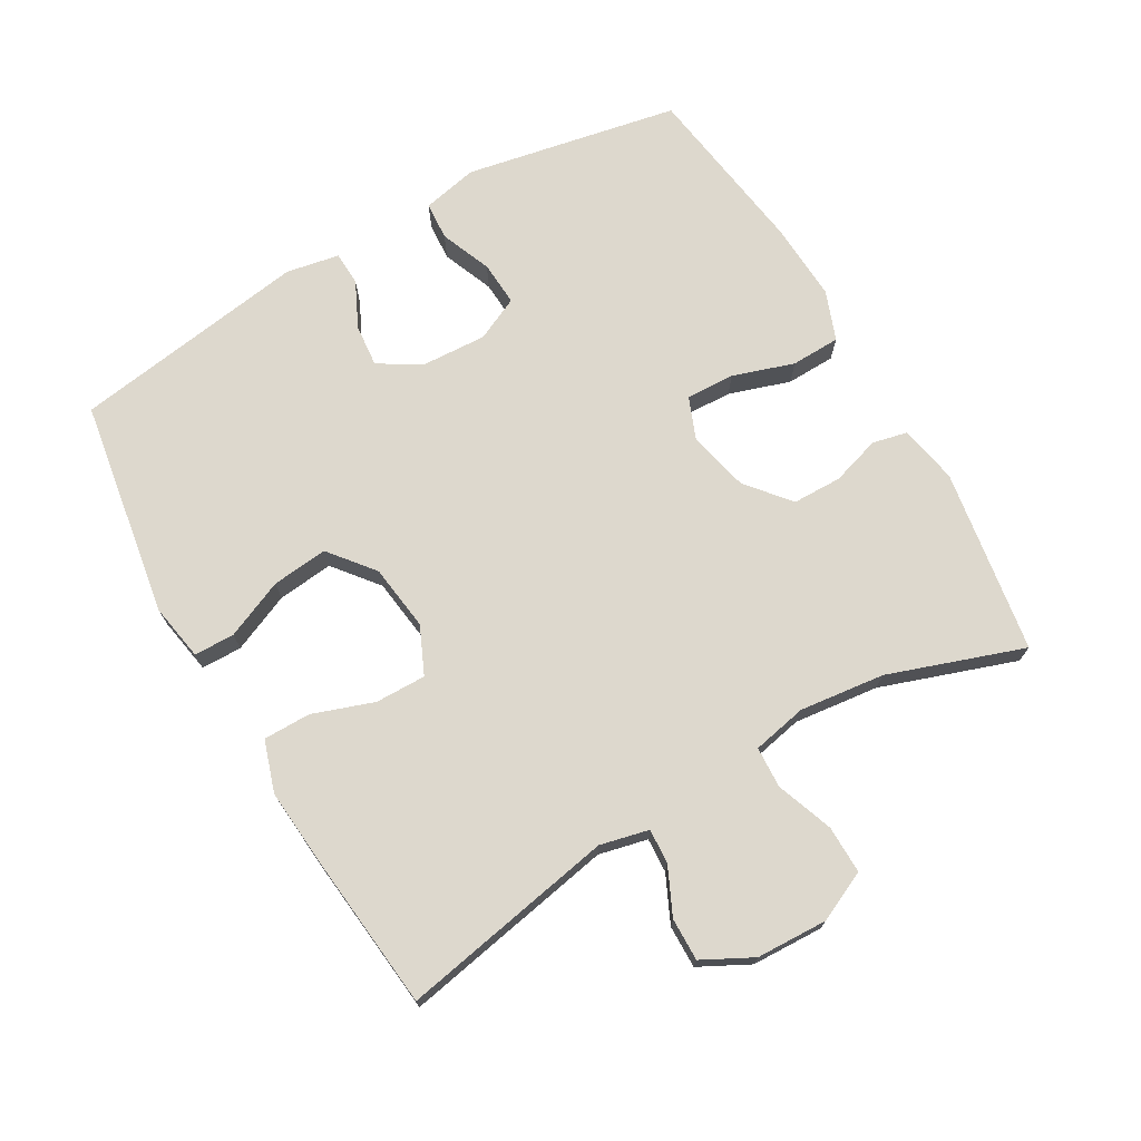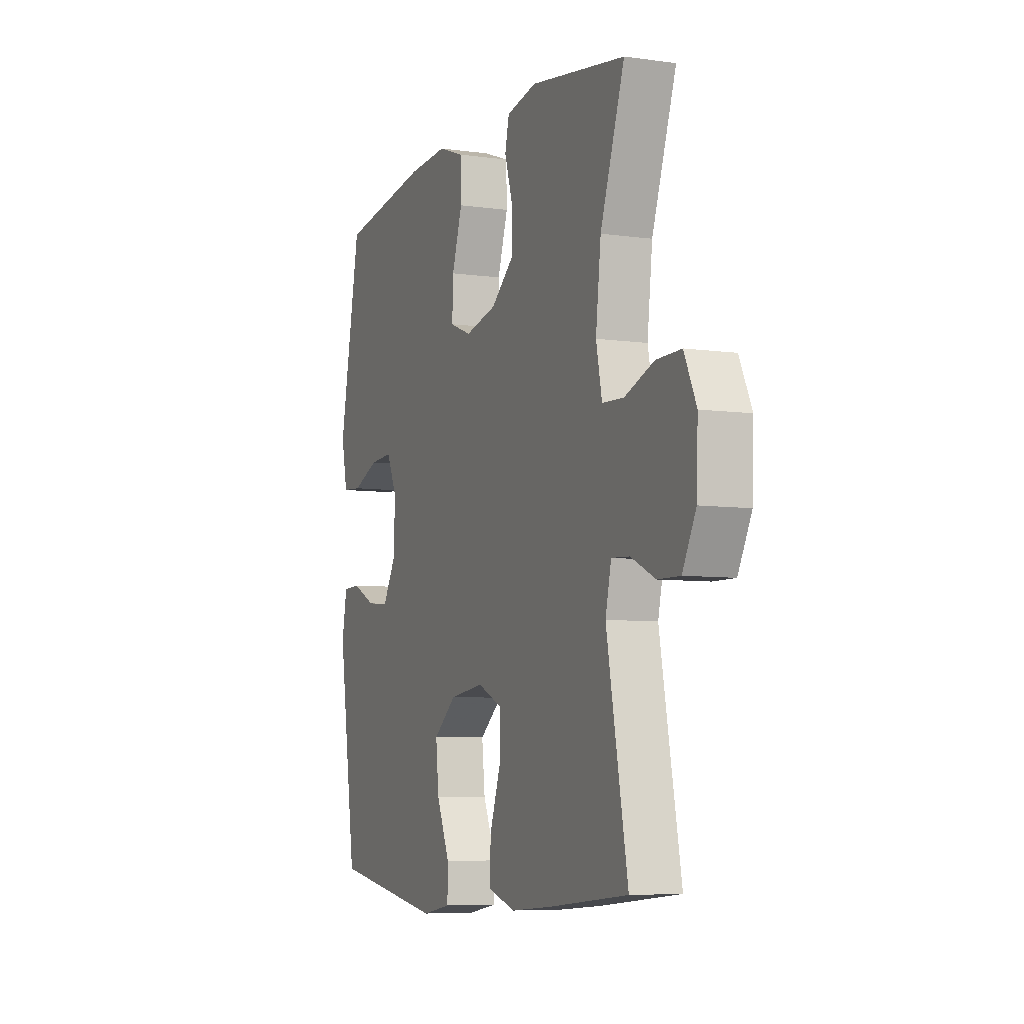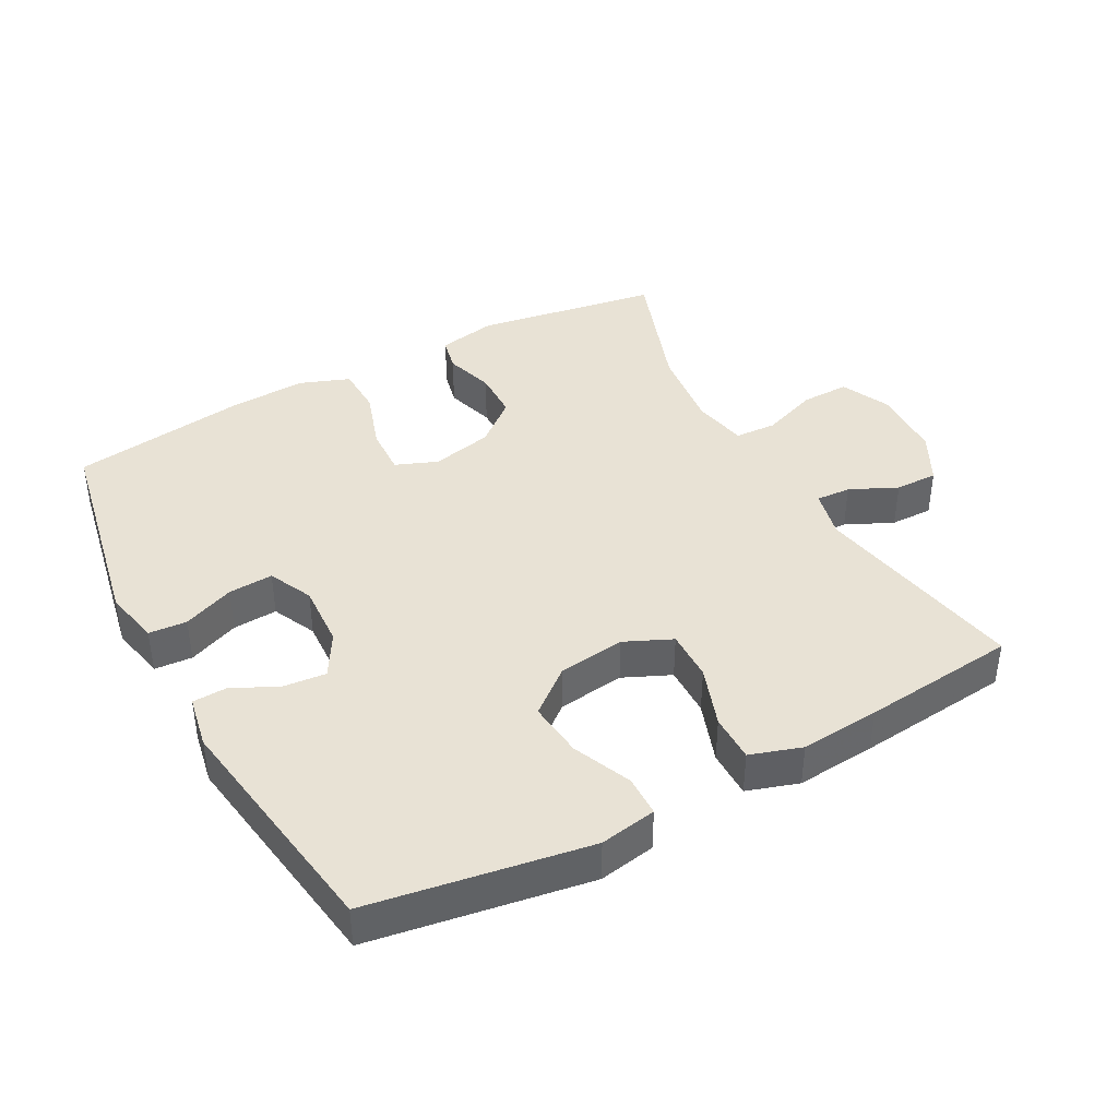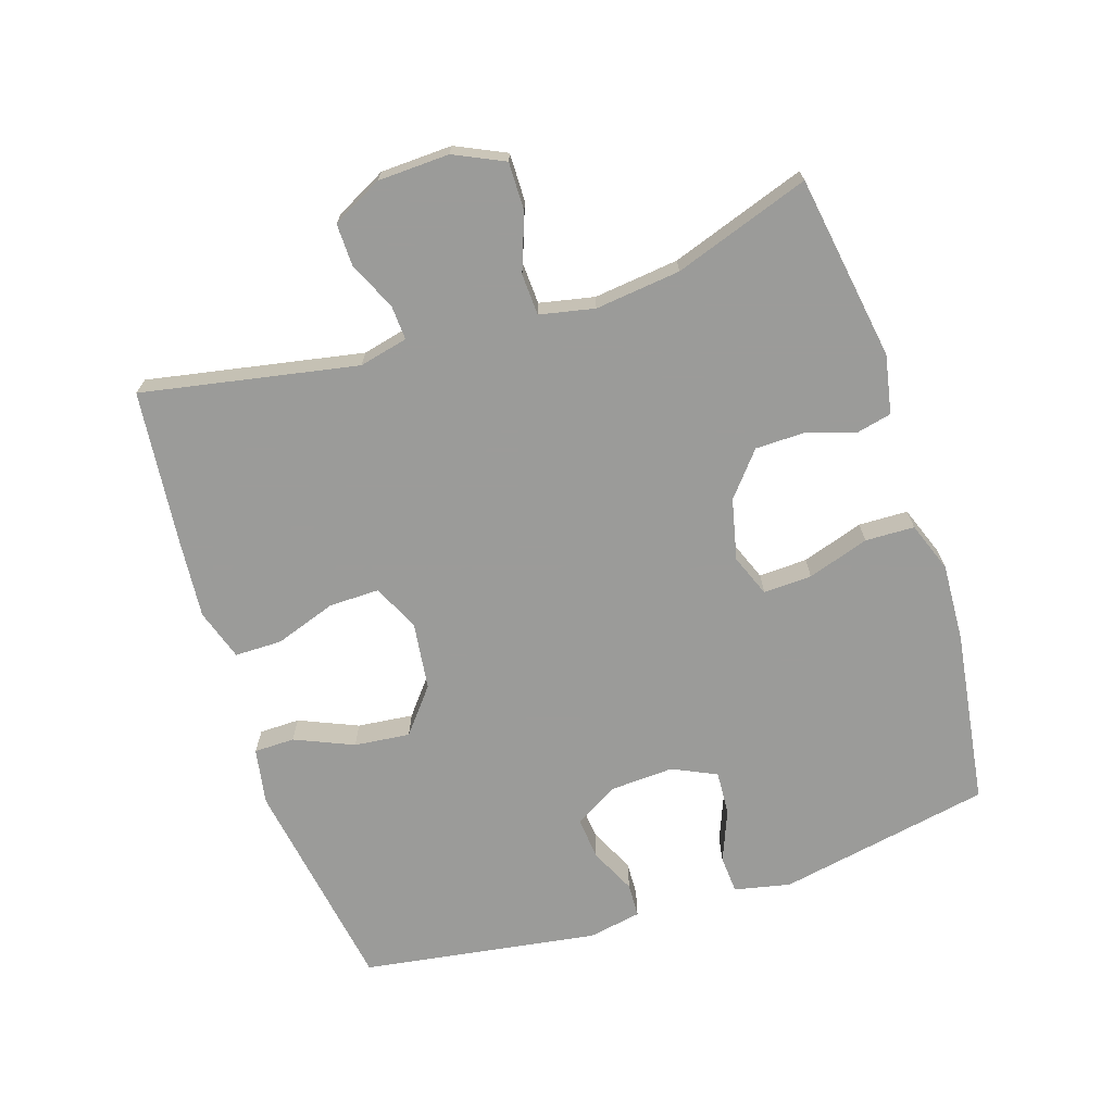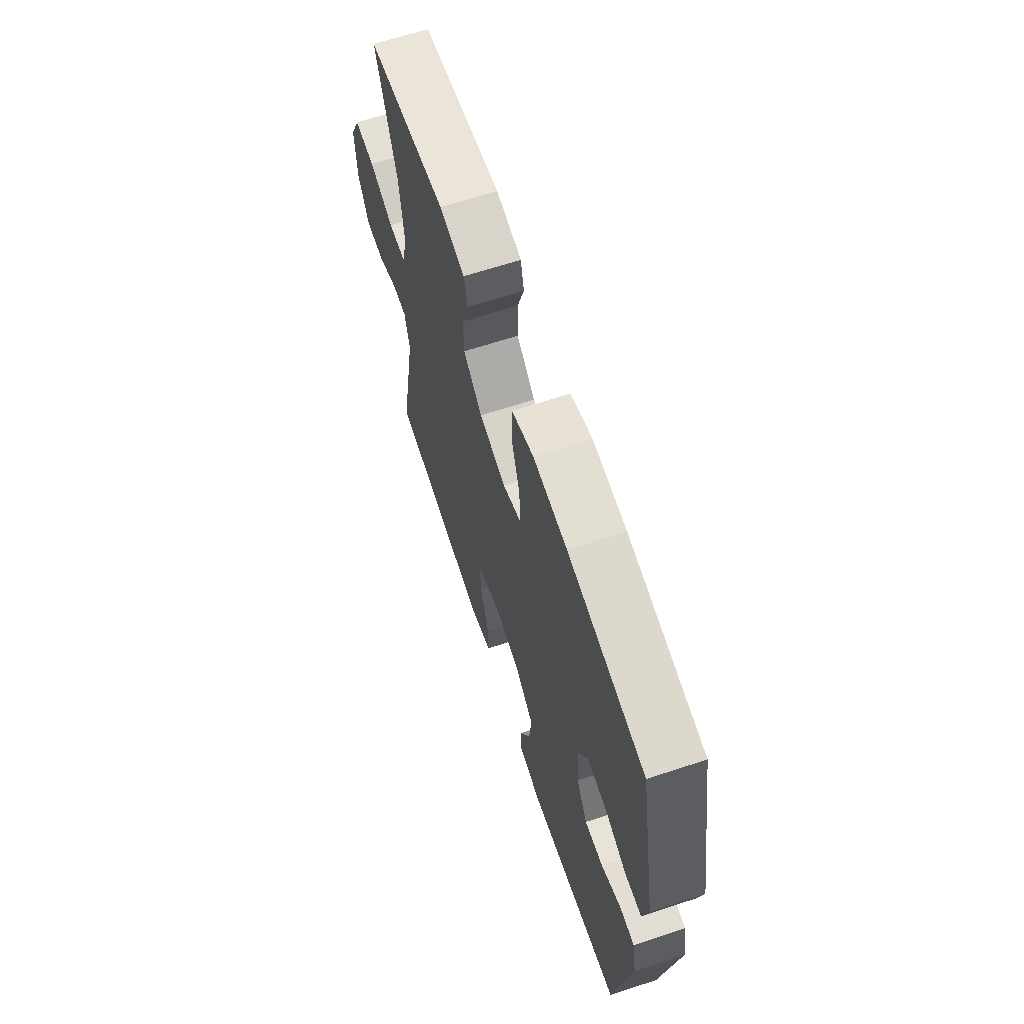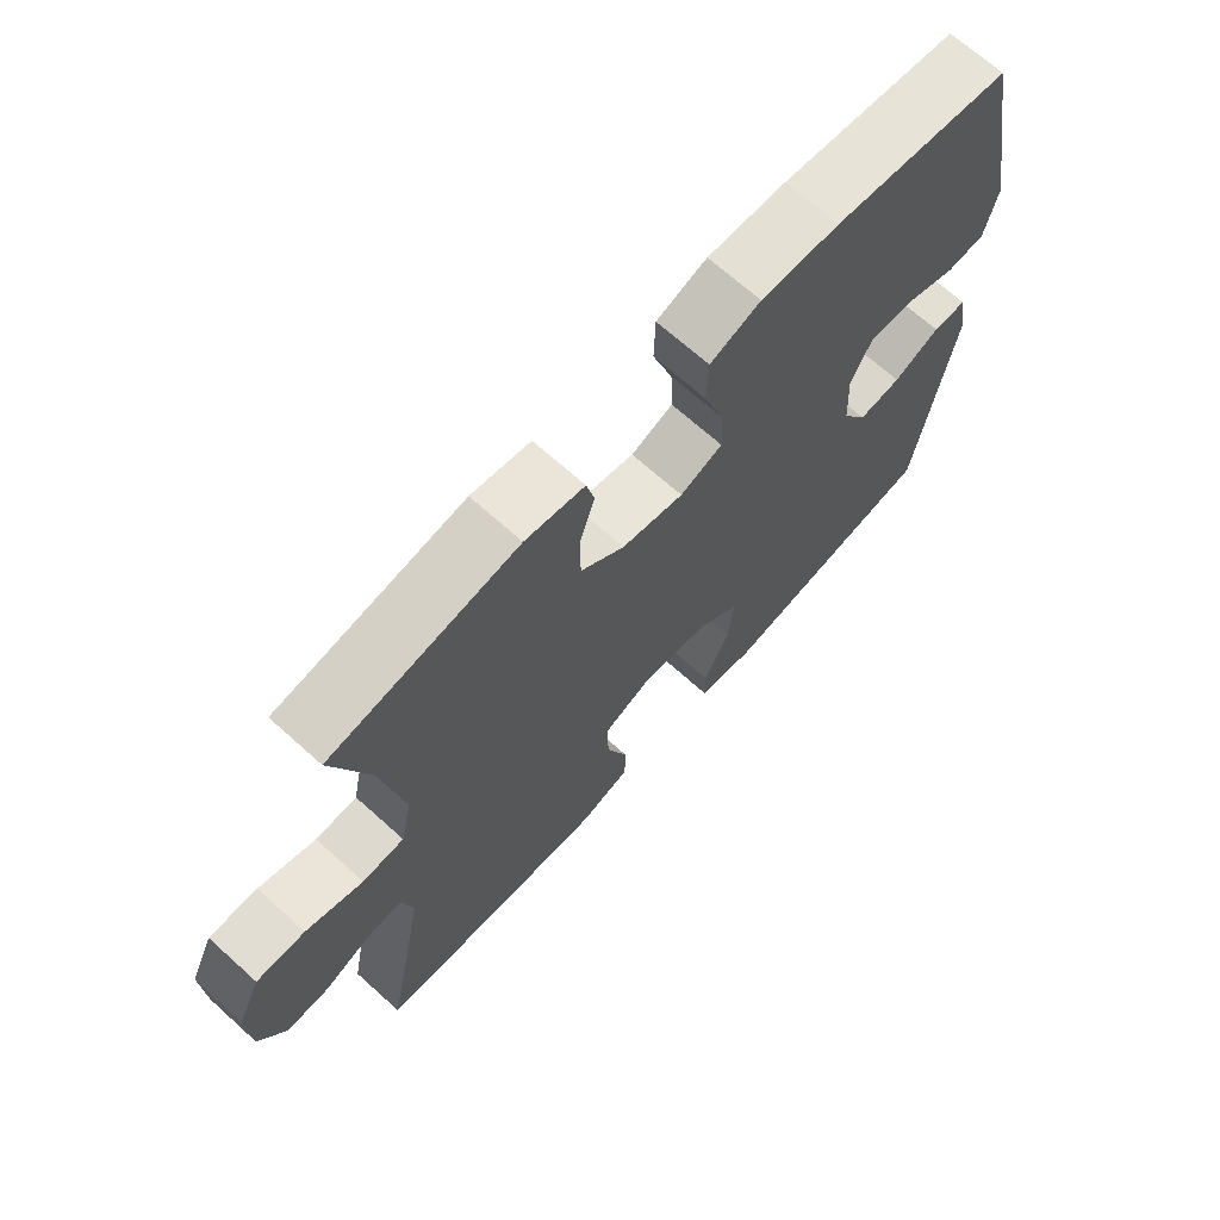
<metadata>
{"format":"obj","ext":"obj","renderer":"f3d","projection":"perspective","resolution":1024,"background":"white","views":[{"elev":72.1,"azim":-120.0,"up":"+Y"},{"elev":-6.7,"azim":-112.5,"up":"+Z"},{"elev":40.8,"azim":151.6,"up":"+Y"},{"elev":-69.6,"azim":-72.1,"up":"+Y"},{"elev":65.4,"azim":71.7,"up":"+Z"},{"elev":68.9,"azim":-48.0,"up":"+Z"}]}
</metadata>
<code>
v -0.5 0.07 0.5
v -0.223 0.07 0.544
v -0.135 0.07 0.527
v -0.123 0.07 0.475
v -0.146 0.07 0.401
v -0.145 0.07 0.327
v -0.08 0.07 0.273
v 0.012 0.07 0.252
v 0.075 0.07 0.277
v 0.072 0.07 0.35
v 0.042 0.07 0.442
v 0.044 0.07 0.516
v 0.119 0.07 0.544
v 0.236 0.07 0.538
v 0.5 0.07 0.5
v 0.562 0.07 0.179
v 0.544 0.07 0.095
v 0.487 0.07 0.091
v 0.41 0.07 0.122
v 0.343 0.07 0.126
v 0.312 0.07 0.06
v 0.317 0.07 -0.036
v 0.355 0.07 -0.101
v 0.419 0.07 -0.095
v 0.488 0.07 -0.062
v 0.539 0.07 -0.064
v 0.554 0.07 -0.144
v 0.5 0.07 -0.5
v 0.172 0.07 -0.553
v 0.087 0.07 -0.538
v 0.086 0.07 -0.477
v 0.124 0.07 -0.389
v 0.133 0.07 -0.305
v 0.066 0.07 -0.251
v -0.034 0.07 -0.238
v -0.105 0.07 -0.27
v -0.104 0.07 -0.346
v -0.072 0.07 -0.438
v -0.072 0.07 -0.509
v -0.149 0.07 -0.534
v -0.268 0.07 -0.524
v -0.5 0.07 -0.5
v -0.439 0.07 -0.177
v -0.456 0.07 -0.104
v -0.508 0.07 -0.107
v -0.579 0.07 -0.14
v -0.643 0.07 -0.141
v -0.682 0.07 -0.066
v -0.686 0.07 0.041
v -0.651 0.07 0.116
v -0.579 0.07 0.115
v -0.494 0.07 0.084
v -0.432 0.07 0.087
v -0.415 0.07 0.169
v -0.43 0.07 0.297
v -0.5 0 0.5
v -0.223 0 0.544
v -0.135 0 0.527
v -0.123 0 0.475
v -0.146 0 0.401
v -0.145 0 0.327
v -0.08 0 0.273
v 0.012 0 0.252
v 0.075 0 0.277
v 0.072 0 0.35
v 0.042 0 0.442
v 0.044 0 0.516
v 0.119 0 0.544
v 0.236 0 0.538
v 0.5 0 0.5
v 0.562 0 0.179
v 0.544 0 0.095
v 0.487 0 0.091
v 0.41 0 0.122
v 0.343 0 0.126
v 0.312 0 0.06
v 0.317 0 -0.036
v 0.355 0 -0.101
v 0.419 0 -0.095
v 0.488 0 -0.062
v 0.539 0 -0.064
v 0.554 0 -0.144
v 0.5 0 -0.5
v 0.172 0 -0.553
v 0.087 0 -0.538
v 0.086 0 -0.477
v 0.124 0 -0.389
v 0.133 0 -0.305
v 0.066 0 -0.251
v -0.034 0 -0.238
v -0.105 0 -0.27
v -0.104 0 -0.346
v -0.072 0 -0.438
v -0.072 0 -0.509
v -0.149 0 -0.534
v -0.268 0 -0.524
v -0.5 0 -0.5
v -0.439 0 -0.177
v -0.456 0 -0.104
v -0.508 0 -0.107
v -0.579 0 -0.14
v -0.643 0 -0.141
v -0.682 0 -0.066
v -0.686 0 0.041
v -0.651 0 0.116
v -0.579 0 0.115
v -0.494 0 0.084
v -0.432 0 0.087
v -0.415 0 0.169
v -0.43 0 0.297
f 50 51 52
f 49 50 52
f 48 49 52
f 47 48 52
f 46 47 52
f 45 46 52
f 44 45 52 53
f 43 44 53 54
f 41 42 43
f 40 41 43
f 39 40 43
f 38 39 43
f 37 38 43
f 36 37 43 54
f 30 31 32
f 29 30 32
f 28 29 32
f 27 28 32
f 26 27 32
f 25 26 32
f 24 25 32
f 23 24 32 33
f 22 23 33 34
f 17 18 19
f 16 17 19
f 15 16 19
f 14 15 19
f 13 14 19
f 12 13 19
f 11 12 19
f 10 11 19
f 9 10 19 20
f 8 9 20 21
f 3 4 5
f 2 3 5
f 1 2 5
f 55 1 5
f 55 5 6
f 55 6 7
f 54 55 7
f 36 54 7
f 35 36 7
f 22 34 35
f 21 22 35
f 8 21 35
f 7 8 35
f 107 106 105
f 107 105 104
f 107 104 103
f 107 103 102
f 107 102 101
f 107 101 100
f 108 107 100 99
f 109 108 99 98
f 98 97 96
f 98 96 95
f 98 95 94
f 98 94 93
f 98 93 92
f 109 98 92 91
f 87 86 85
f 87 85 84
f 87 84 83
f 87 83 82
f 87 82 81
f 87 81 80
f 87 80 79
f 88 87 79 78
f 89 88 78 77
f 74 73 72
f 74 72 71
f 74 71 70
f 74 70 69
f 74 69 68
f 74 68 67
f 74 67 66
f 74 66 65
f 75 74 65 64
f 76 75 64 63
f 60 59 58
f 60 58 57
f 60 57 56
f 60 56 110
f 61 60 110
f 62 61 110
f 62 110 109
f 62 109 91
f 62 91 90
f 90 89 77
f 90 77 76
f 90 76 63
f 90 63 62
f 1 56 57 2
f 2 57 58 3
f 3 58 59 4
f 4 59 60 5
f 5 60 61 6
f 6 61 62 7
f 7 62 63 8
f 8 63 64 9
f 9 64 65 10
f 10 65 66 11
f 11 66 67 12
f 12 67 68 13
f 13 68 69 14
f 14 69 70 15
f 15 70 71 16
f 16 71 72 17
f 17 72 73 18
f 18 73 74 19
f 19 74 75 20
f 20 75 76 21
f 21 76 77 22
f 22 77 78 23
f 23 78 79 24
f 24 79 80 25
f 25 80 81 26
f 26 81 82 27
f 27 82 83 28
f 28 83 84 29
f 29 84 85 30
f 30 85 86 31
f 31 86 87 32
f 32 87 88 33
f 33 88 89 34
f 34 89 90 35
f 35 90 91 36
f 36 91 92 37
f 37 92 93 38
f 38 93 94 39
f 39 94 95 40
f 40 95 96 41
f 41 96 97 42
f 42 97 98 43
f 43 98 99 44
f 44 99 100 45
f 45 100 101 46
f 46 101 102 47
f 47 102 103 48
f 48 103 104 49
f 49 104 105 50
f 50 105 106 51
f 51 106 107 52
f 52 107 108 53
f 53 108 109 54
f 54 109 110 55
f 55 110 56 1

</code>
